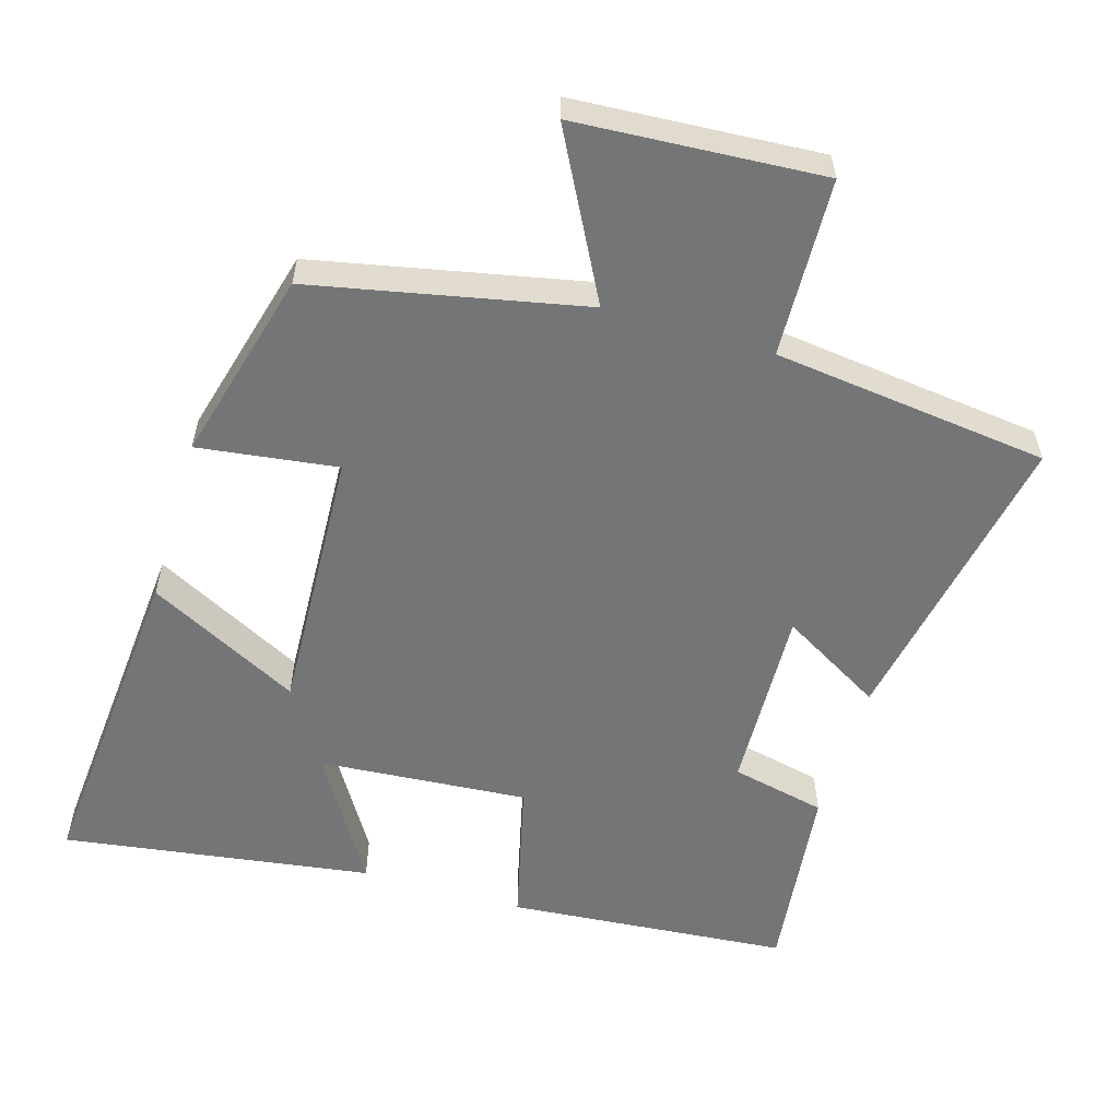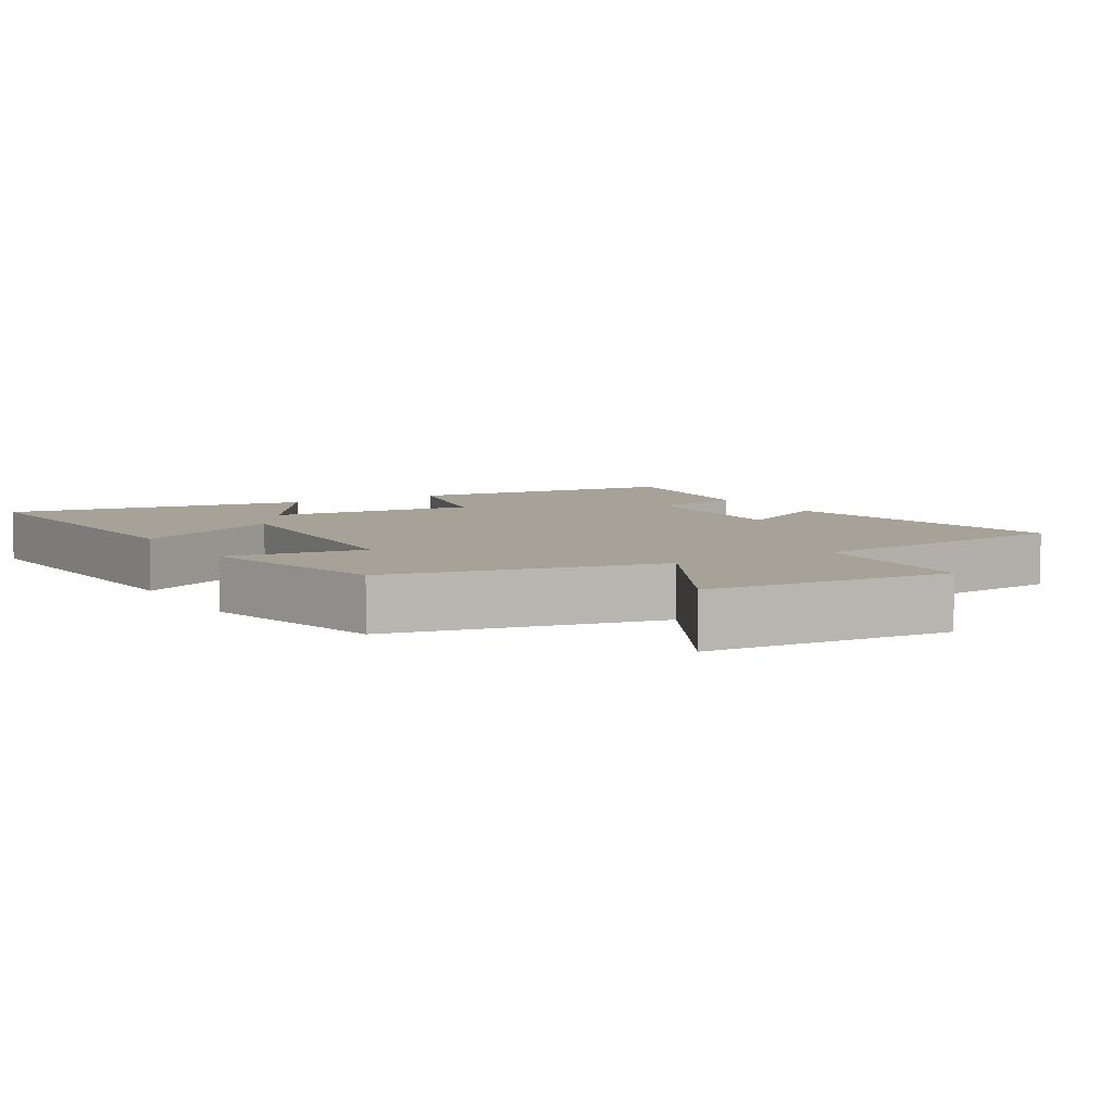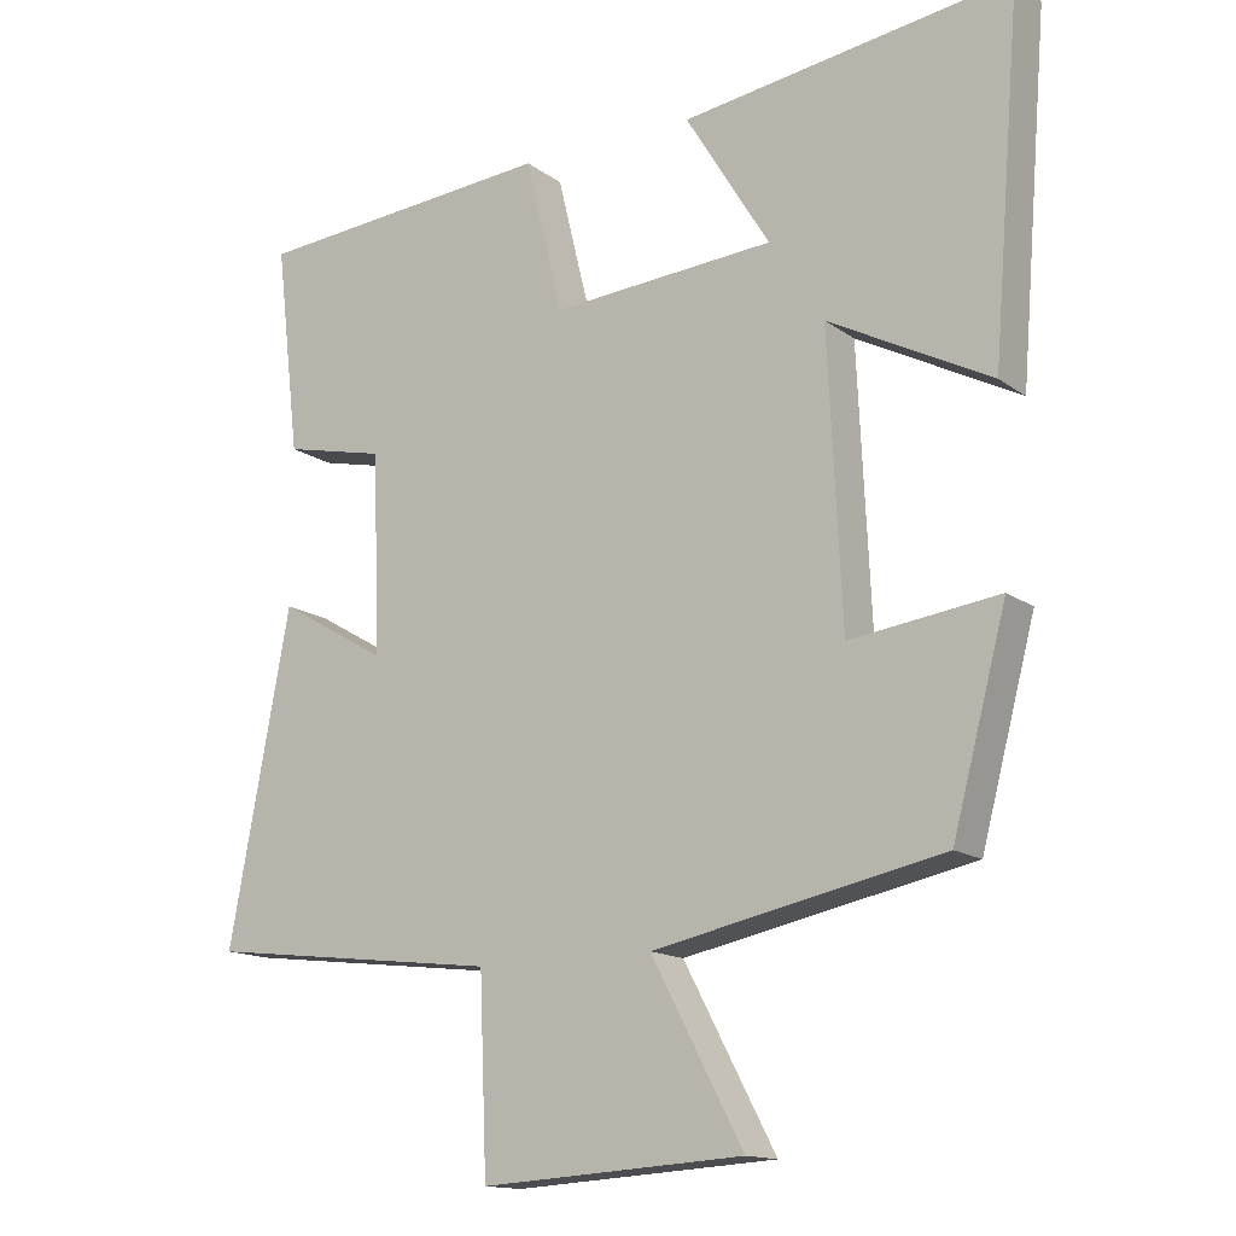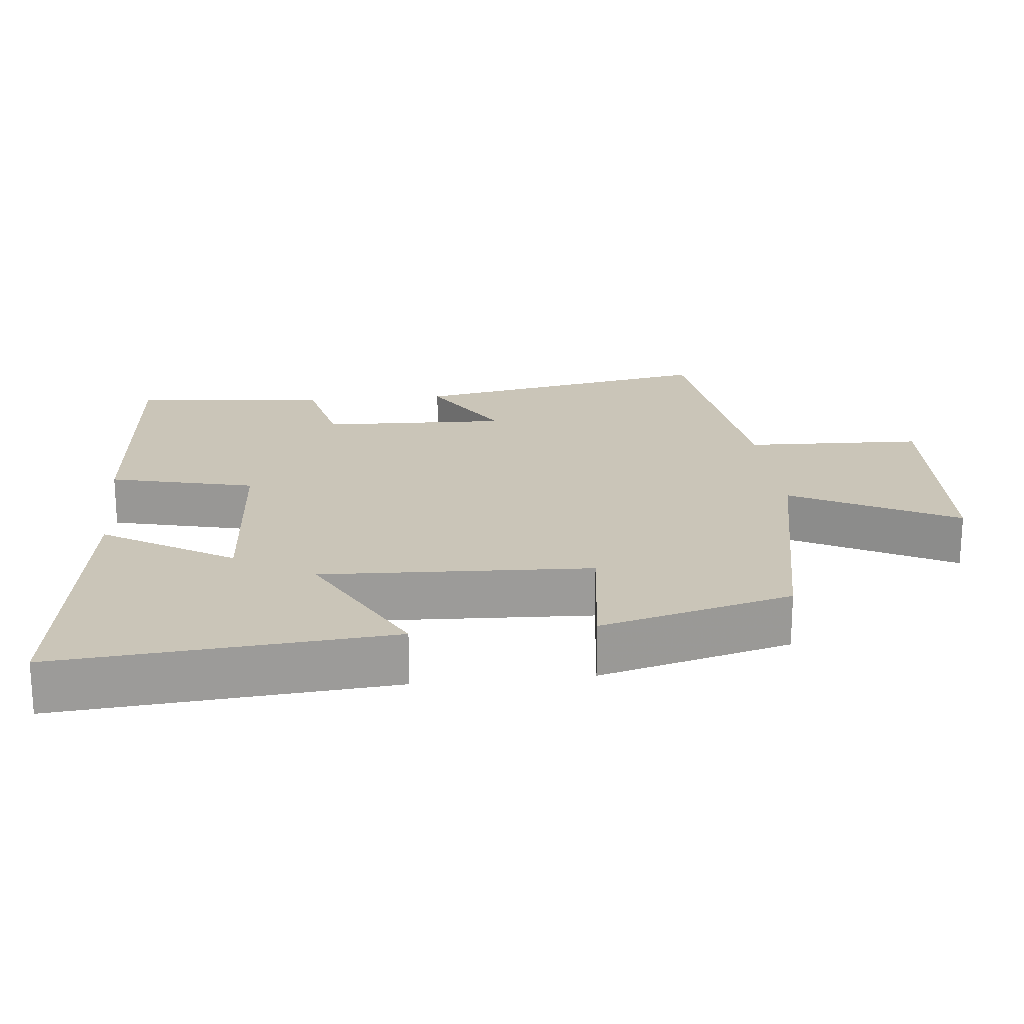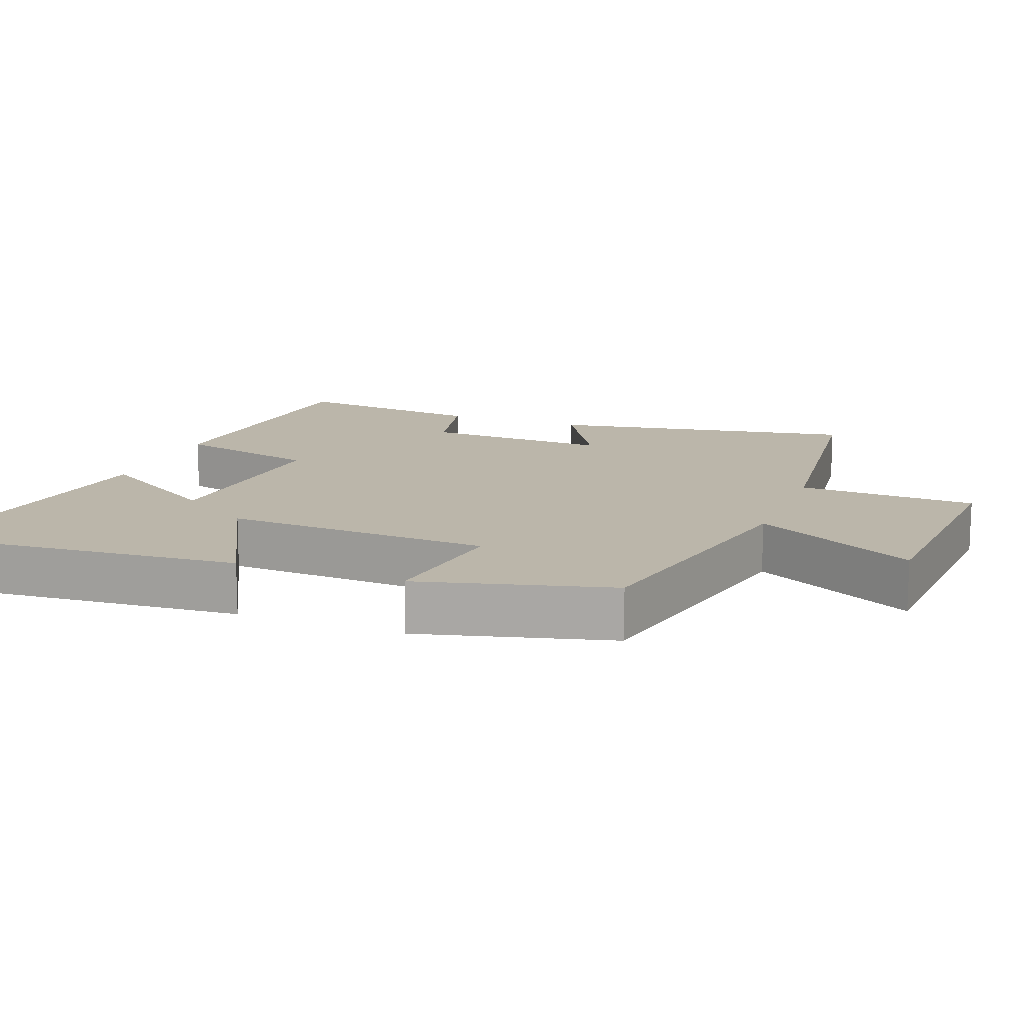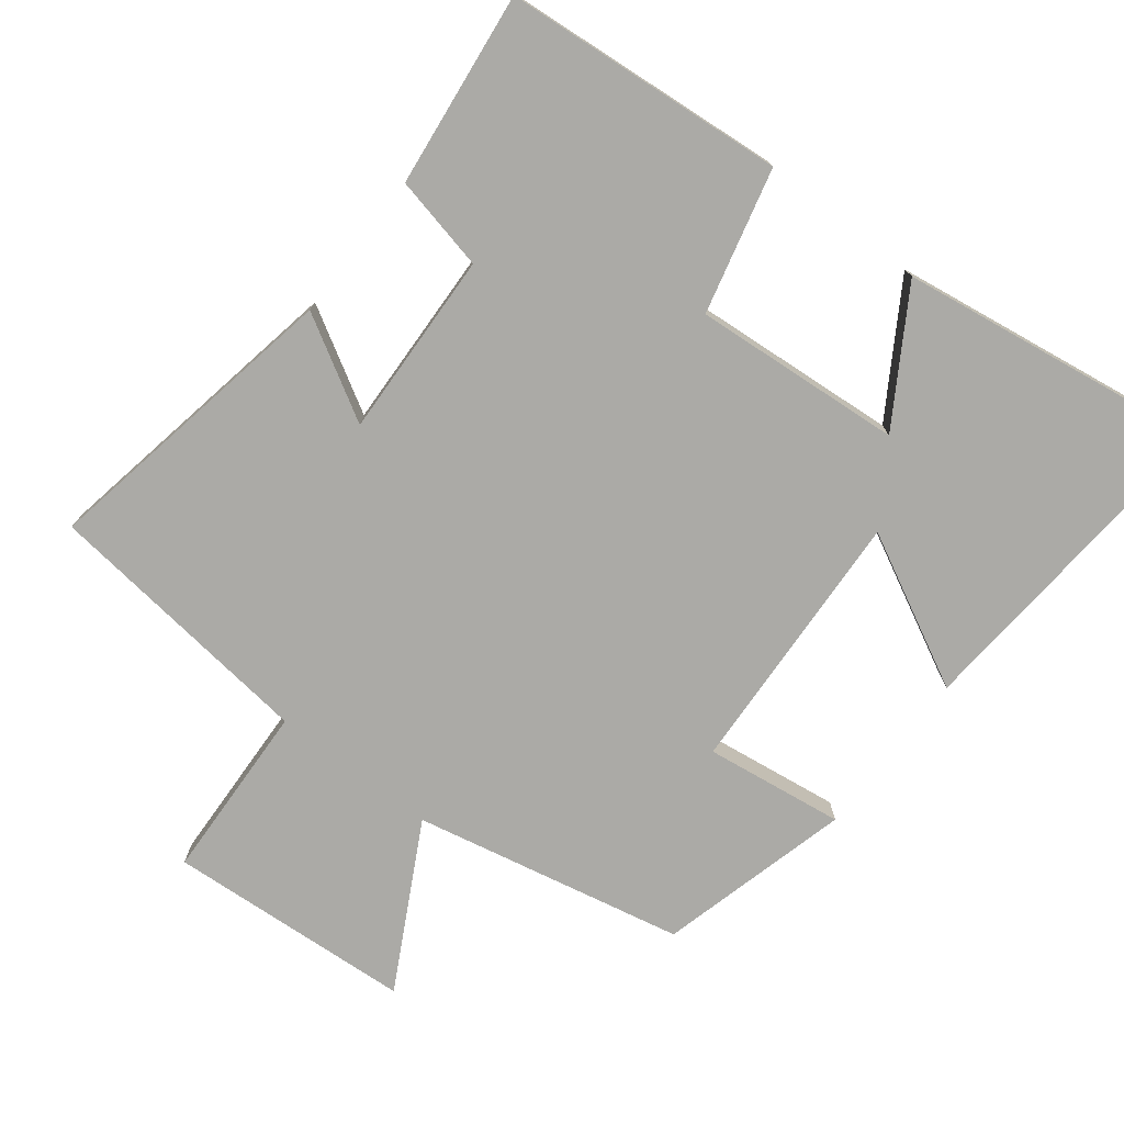
<metadata>
{"format":"obj","ext":"obj","renderer":"f3d","projection":"perspective","resolution":1024,"background":"white","views":[{"elev":-56.5,"azim":163.4,"up":"+Y"},{"elev":6.4,"azim":149.7,"up":"+Y"},{"elev":-14.5,"azim":33.5,"up":"+Z"},{"elev":20.4,"azim":83.9,"up":"+Y"},{"elev":14.0,"azim":111.1,"up":"+Y"},{"elev":-75.7,"azim":-37.6,"up":"+Y"}]}
</metadata>
<code>
v 0.428 0.07 -0.421
v 0.045 0.07 -0.5
v 0.167 0.07 -0.731
v -0.181 0.07 -0.753
v -0.191 0.07 -0.5
v -0.581 0.07 -0.453
v -0.5 0.07 -0.019
v -0.356 0.07 -0.103
v -0.366 0.07 0.161
v -0.5 0.07 0.191
v -0.532 0.07 0.467
v -0.133 0.07 0.5
v -0.083 0.07 0.295
v 0.213 0.07 0.317
v 0.101 0.07 0.5
v 0.538 0.07 0.563
v 0.5 0.07 0.093
v 0.285 0.07 0.205
v 0.303 0.07 -0.175
v 0.5 0.07 -0.149
v 0.428 0 -0.421
v 0.045 0 -0.5
v 0.167 0 -0.731
v -0.181 0 -0.753
v -0.191 0 -0.5
v -0.581 0 -0.453
v -0.5 0 -0.019
v -0.356 0 -0.103
v -0.366 0 0.161
v -0.5 0 0.191
v -0.532 0 0.467
v -0.133 0 0.5
v -0.083 0 0.295
v 0.213 0 0.317
v 0.101 0 0.5
v 0.538 0 0.563
v 0.5 0 0.093
v 0.285 0 0.205
v 0.303 0 -0.175
v 0.5 0 -0.149
f 19 20 1 2
f 18 19 2
f 16 17 18
f 15 16 18
f 14 15 18
f 13 14 18 2
f 11 12 13
f 10 11 13
f 9 10 13
f 8 9 13 2
f 7 8 2
f 6 7 2
f 5 6 2
f 2 3 4 5
f 22 21 40 39
f 22 39 38
f 38 37 36
f 38 36 35
f 38 35 34
f 22 38 34 33
f 33 32 31
f 33 31 30
f 33 30 29
f 22 33 29 28
f 22 28 27
f 22 27 26
f 22 26 25
f 25 24 23 22
f 1 21 22 2
f 2 22 23 3
f 3 23 24 4
f 4 24 25 5
f 5 25 26 6
f 6 26 27 7
f 7 27 28 8
f 8 28 29 9
f 9 29 30 10
f 10 30 31 11
f 11 31 32 12
f 12 32 33 13
f 13 33 34 14
f 14 34 35 15
f 15 35 36 16
f 16 36 37 17
f 17 37 38 18
f 18 38 39 19
f 19 39 40 20
f 20 40 21 1

</code>
